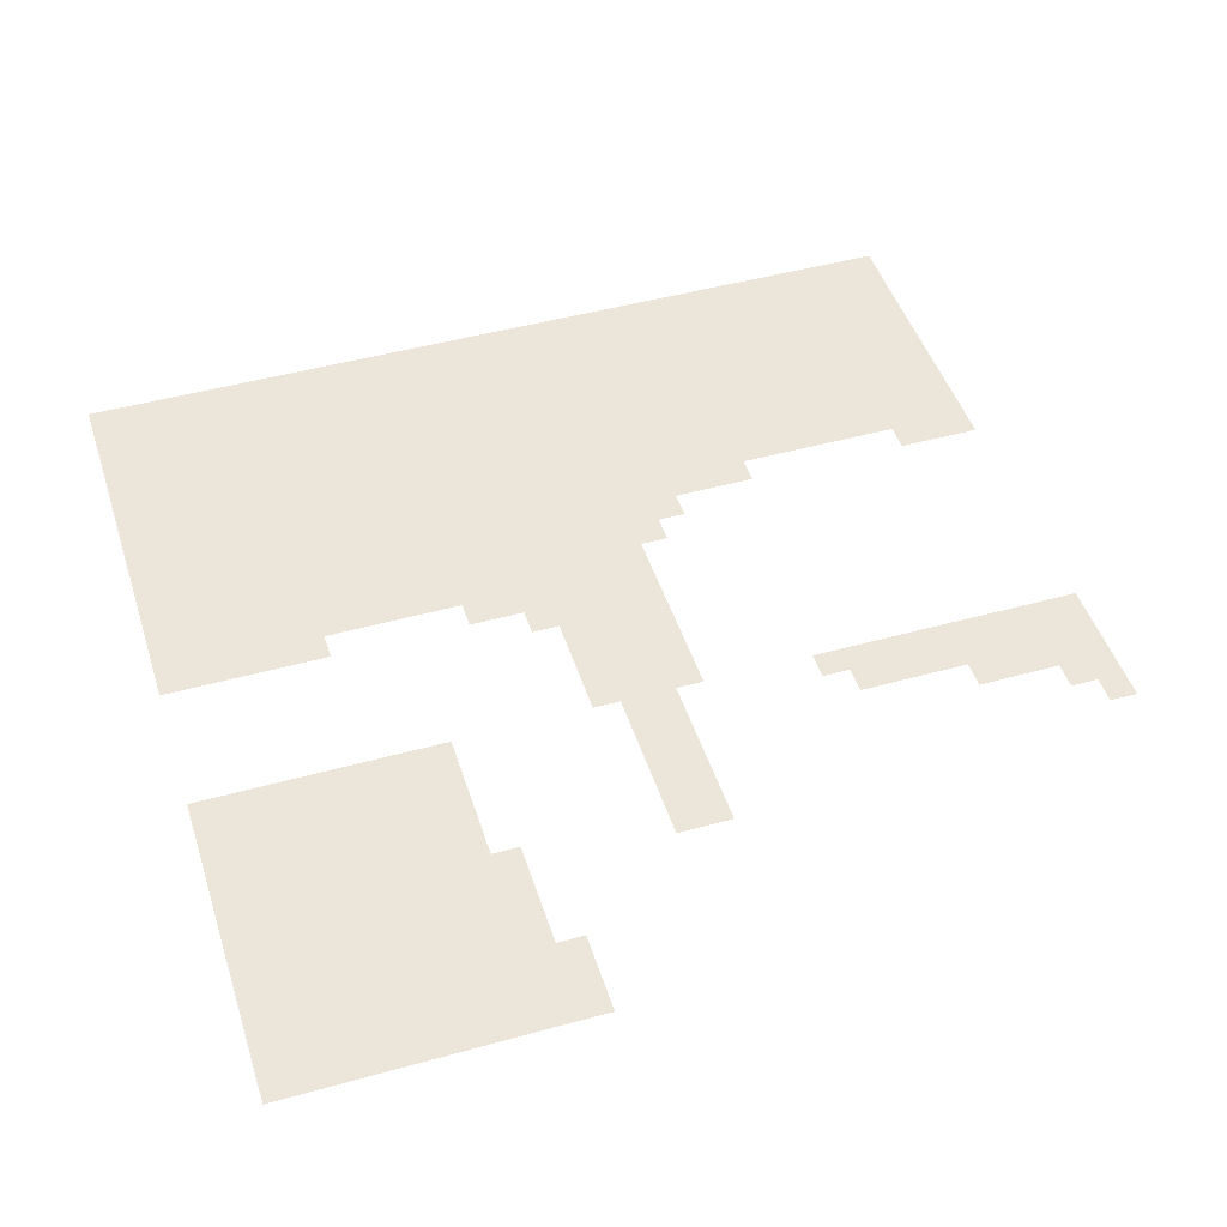
<metadata>
{"format":"obj","ext":"obj","renderer":"f3d","projection":"perspective","resolution":1024,"background":"white","views":[{"elev":46.8,"azim":-17.5,"up":"+Z"}]}
</metadata>
<code>
o 01_Chunk_0_1_Chunk_0_1
v -32 0 2e-06
v 0 32 -2e-06
v -32 32 1e-06
v -16 32 -1e-06
v -16 16 0
v 0 8 -1e-06
v -24 0 1e-06
v -32 24 1e-06
v -8 32 -1e-06
v 0 24 -2e-06
v -32 8 2e-06
v -24 32 0
v -16 24 -0
v -16 8 0
v -24 8 1e-06
v -8 24 -1e-06
v -24 24 0
v -28 0 2e-06
v -32 28 1e-06
v -4 32 -2e-06
v -32 12 2e-06
v -20 32 -0
v -16 28 -1e-06
v -16 12 0
v 0 12 -1e-06
v -32 20 1e-06
v -12 32 -1e-06
v 0 28 -2e-06
v -32 4 2e-06
v -28 32 0
v -16 20 -0
v -24 12 1e-06
v -24 4 1e-06
v -28 8 1e-06
v -8 12 -1e-06
v -8 28 -1e-06
v -4 24 -1e-06
v -12 24 -1e-06
v -24 28 0
v -24 20 1e-06
v -20 24 0
v -28 24 1e-06
v -28 20 1e-06
v -20 20 0
v -20 28 -0
v -12 20 -1e-06
v -4 28 -2e-06
v -4 12 -1e-06
v -28 4 2e-06
v -28 12 1e-06
v -12 28 -1e-06
v -28 28 1e-06
v -30 0 2e-06
v -32 30 1e-06
v -2 32 -2e-06
v -18 32 -1e-06
v -16 30 -1e-06
v -16 14 0
v -18 16 0
v 0 10 -1e-06
v -22 0 1e-06
v -32 22 1e-06
v -10 32 -1e-06
v 0 26 -2e-06
v -32 6 2e-06
v -26 32 0
v -16 22 -0
v -16 6 0
v -24 6 1e-06
v -26 8 1e-06
v -2 8 -1e-06
v -8 30 -1e-06
v -8 22 -1e-06
v -2 24 -2e-06
v -10 24 -1e-06
v -24 30 0
v -24 22 0
v -18 24 -0
v -26 24 1e-06
v -26 0 2e-06
v -32 26 1e-06
v -6 32 -2e-06
v 0 22 -2e-06
v -32 10 2e-06
v -22 32 -0
v -16 26 -0
v -16 10 0
v -32 18 1e-06
v -14 32 -1e-06
v 0 30 -2e-06
v -32 2 2e-06
v -30 32 1e-06
v -16 18 -0
v -24 10 1e-06
v -24 2 1e-06
v -30 8 2e-06
v -8 10 -0
v -8 26 -1e-06
v -6 24 -1e-06
v -14 24 -1e-06
v -24 26 0
v -24 18 1e-06
v -22 24 0
v -30 24 1e-06
v -28 22 1e-06
v -28 18 1e-06
v -26 20 1e-06
v -30 20 1e-06
v -20 22 0
v -20 18 0
v -18 20 0
v -22 20 0
v -20 30 -0
v -20 26 -0
v -18 28 -0
v -22 28 0
v -12 22 -1e-06
v -14 20 -0
v -4 22 -1e-06
v -4 30 -2e-06
v -4 26 -1e-06
v -2 28 -2e-06
v -6 28 -1e-06
v -4 10 -1e-06
v -2 12 -1e-06
v -6 12 -1e-06
v -28 6 1e-06
v -28 2 2e-06
v -26 4 1e-06
v -30 4 2e-06
v -22 4 1e-06
v -18 12 0
v -28 10 1e-06
v -26 12 1e-06
v -30 12 1e-06
v -10 12 -0
v -12 30 -1e-06
v -12 26 -1e-06
v -10 28 -1e-06
v -14 28 -1e-06
v -28 30 0
v -28 26 1e-06
v -26 28 0
v -30 28 1e-06
v -30 26 1e-06
v -26 26 0
v -26 30 0
v -14 26 -1e-06
v -10 26 -1e-06
v -10 30 -1e-06
v -30 10 1e-06
v -26 10 1e-06
v -18 14 0
v -22 2 1e-06
v -30 2 2e-06
v -26 2 1e-06
v -26 6 1e-06
v -6 10 -1e-06
v -2 10 -1e-06
v -6 26 -1e-06
v -2 26 -2e-06
v -2 30 -2e-06
v -2 22 -1e-06
v -10 22 -1e-06
v -22 26 0
v -18 26 -0
v -18 30 -0
v -22 18 0
v -18 18 0
v -18 22 -0
v -30 18 1e-06
v -26 18 1e-06
v -26 22 1e-06
v -30 22 1e-06
v -22 22 0
v -22 30 -0
v -14 22 -0
v -6 22 -1e-06
v -6 30 -1e-06
v -30 6 2e-06
v -22 6 1e-06
v -14 30 -1e-06
v -30 30 1e-06
v -31 0 2e-06
v -32 31 1e-06
v -1 32 -2e-06
v -17 32 -1e-06
v -16 31 -1e-06
v -16 15 0
v -17 16 0
v 0 9 -1e-06
v -23 0 1e-06
v -32 23 1e-06
v -9 32 -1e-06
v 0 25 -2e-06
v -32 7 2e-06
v -25 32 0
v -16 23 -0
v -16 7 0
v -24 7 1e-06
v -17 8 0
v -25 8 1e-06
v -1 8 -1e-06
v -8 31 -1e-06
v -8 23 -1e-06
v -1 24 -2e-06
v -9 24 -1e-06
v -24 31 0
v -24 23 0
v -17 24 -0
v -25 24 0
v -27 0 2e-06
v -32 27 1e-06
v -5 32 -2e-06
v 0 21 -2e-06
v -32 11 2e-06
v -21 32 -0
v -16 27 -0
v -16 11 0
v -32 19 1e-06
v -13 32 -1e-06
v 0 29 -2e-06
v -32 3 2e-06
v -29 32 0
v -16 19 -0
v -24 11 1e-06
v -24 3 1e-06
v -29 8 1e-06
v -8 11 -0
v -8 27 -1e-06
v -5 24 -1e-06
v -13 24 -1e-06
v -24 27 0
v -24 19 1e-06
v -21 24 0
v -29 24 1e-06
v -28 23 1e-06
v -28 19 1e-06
v -25 20 1e-06
v -29 20 1e-06
v -20 23 0
v -20 19 0
v -17 20 -0
v -21 20 0
v -20 31 -0
v -20 27 -0
v -17 28 -0
v -21 28 -0
v -12 23 -1e-06
v -13 20 -0
v -4 23 -1e-06
v -4 31 -2e-06
v -4 27 -2e-06
v -1 28 -2e-06
v -5 28 -1e-06
v -4 11 -1e-06
v -1 12 -1e-06
v -5 12 -1e-06
v -28 7 1e-06
v -28 3 2e-06
v -25 4 1e-06
v -29 4 2e-06
v -17 12 0
v -28 11 1e-06
v -25 12 1e-06
v -29 12 1e-06
v -9 12 -0
v -12 31 -1e-06
v -12 27 -1e-06
v -9 28 -1e-06
v -13 28 -1e-06
v -28 31 0
v -28 27 1e-06
v -25 28 0
v -29 28 1e-06
v -29 0 2e-06
v -32 29 1e-06
v -3 32 -2e-06
v -19 32 -0
v -16 29 -1e-06
v -16 13 0
v -19 16 0
v 0 11 -1e-06
v -21 0 1e-06
v -32 21 1e-06
v -11 32 -1e-06
v 0 27 -2e-06
v -32 5 2e-06
v -27 32 0
v -16 21 -0
v -24 5 1e-06
v -27 8 1e-06
v -8 29 -1e-06
v -3 24 -1e-06
v -11 24 -1e-06
v -24 29 0
v -24 21 0
v -19 24 -0
v -27 24 1e-06
v 0 7 -1e-06
v -25 0 1e-06
v -32 25 1e-06
v -7 32 -1e-06
v 0 23 -2e-06
v -32 9 2e-06
v -23 32 -0
v -16 25 -0
v -16 9 0
v -32 17 1e-06
v -15 32 -1e-06
v 0 31 -2e-06
v -32 1 2e-06
v -31 32 1e-06
v -16 17 -0
v -15 16 -0
v -24 9 1e-06
v -24 1 1e-06
v -23 8 1e-06
v -31 8 2e-06
v -15 8 0
v -8 25 -1e-06
v -7 24 -1e-06
v -15 24 -0
v -24 25 0
v -23 24 0
v -31 24 1e-06
v -28 21 1e-06
v -28 17 1e-06
v -27 20 1e-06
v -31 20 1e-06
v -20 21 0
v -20 17 0
v -19 20 0
v -23 20 0
v -20 29 -0
v -20 25 -0
v -19 28 -0
v -23 28 0
v -12 21 -1e-06
v -15 20 -0
v -4 29 -2e-06
v -4 25 -1e-06
v -3 28 -2e-06
v -7 28 -1e-06
v -4 9 -1e-06
v -3 12 -1e-06
v -7 12 -1e-06
v -28 5 2e-06
v -28 1 2e-06
v -27 4 1e-06
v -31 4 2e-06
v -23 4 1e-06
v -23 12 1e-06
v -28 9 1e-06
v -27 12 1e-06
v -31 12 1e-06
v -15 12 0
v -12 29 -1e-06
v -12 25 -1e-06
v -11 28 -1e-06
v -15 28 -1e-06
v -28 29 0
v -28 25 1e-06
v -27 28 0
v -31 28 1e-06
v -30 27 1e-06
v -30 25 1e-06
v -29 26 1e-06
v -31 26 1e-06
v -26 27 0
v -26 25 0
v -25 26 0
v -27 26 1e-06
v -26 31 0
v -26 29 0
v -25 30 0
v -27 30 0
v -14 27 -1e-06
v -14 25 -1e-06
v -13 26 -1e-06
v -15 26 -1e-06
v -10 27 -1e-06
v -10 25 -1e-06
v -9 26 -1e-06
v -11 26 -1e-06
v -10 31 -1e-06
v -10 29 -1e-06
v -9 30 -1e-06
v -11 30 -1e-06
v -15 10 0
v -10 11 -0
v -9 10 -0
v -30 11 1e-06
v -30 9 2e-06
v -29 10 1e-06
v -31 10 2e-06
v -26 11 1e-06
v -26 9 1e-06
v -25 10 1e-06
v -27 10 1e-06
v -23 10 1e-06
v -17 10 0
v -18 15 0
v -18 13 0
v -17 14 0
v -22 3 1e-06
v -22 1 1e-06
v -21 2 1e-06
v -23 2 1e-06
v -17 6 1e-06
v -30 3 2e-06
v -30 1 2e-06
v -29 2 2e-06
v -31 2 2e-06
v -26 3 1e-06
v -26 1 2e-06
v -25 2 1e-06
v -27 2 2e-06
v -26 7 1e-06
v -26 5 1e-06
v -25 6 1e-06
v -27 6 1e-06
v -6 11 -1e-06
v -5 10 -1e-06
v -7 10 -1e-06
v -2 11 -1e-06
v -2 9 -1e-06
v -1 10 -1e-06
v -3 10 -1e-06
v -6 27 -1e-06
v -6 25 -1e-06
v -5 26 -1e-06
v -7 26 -1e-06
v -2 27 -2e-06
v -2 25 -2e-06
v -1 26 -2e-06
v -3 26 -2e-06
v -2 31 -2e-06
v -2 29 -2e-06
v -1 30 -2e-06
v -3 30 -2e-06
v -2 23 -2e-06
v -2 21 -1e-06
v -1 22 -2e-06
v -3 22 -1e-06
v -14 19 -0
v -15 18 -0
v -10 23 -1e-06
v -9 22 -1e-06
v -11 22 -1e-06
v -22 27 0
v -22 25 0
v -21 26 0
v -23 26 0
v -18 27 -0
v -18 25 -0
v -17 26 -0
v -19 26 -0
v -18 31 -0
v -18 29 -0
v -17 30 -1e-06
v -19 30 -0
v -22 19 0
v -21 18 0
v -23 18 1e-06
v -18 19 0
v -18 17 0
v -17 18 0
v -19 18 0
v -18 23 -0
v -18 21 -0
v -17 22 -0
v -19 22 0
v -30 19 1e-06
v -30 17 1e-06
v -29 18 1e-06
v -31 18 1e-06
v -26 19 1e-06
v -26 17 1e-06
v -25 18 1e-06
v -27 18 1e-06
v -26 23 1e-06
v -26 21 1e-06
v -25 22 1e-06
v -27 22 1e-06
v -30 23 1e-06
v -30 21 1e-06
v -29 22 1e-06
v -31 22 1e-06
v -22 23 0
v -22 21 0
v -21 22 0
v -23 22 0
v -22 31 -0
v -22 29 -0
v -21 30 -0
v -23 30 0
v -14 23 -0
v -14 21 -0
v -13 22 -1e-06
v -15 22 -0
v -6 23 -1e-06
v -5 22 -1e-06
v -7 22 -1e-06
v -6 31 -2e-06
v -6 29 -1e-06
v -5 30 -2e-06
v -7 30 -1e-06
v -15 6 0
v -30 7 2e-06
v -30 5 2e-06
v -29 6 2e-06
v -31 6 2e-06
v -22 7 1e-06
v -22 5 1e-06
v -23 6 1e-06
v -15 14 0
v -14 31 -1e-06
v -14 29 -1e-06
v -13 30 -1e-06
v -15 30 -1e-06
v -30 31 1e-06
v -30 29 1e-06
v -29 30 1e-06
v -31 30 1e-06
v -31 29 1e-06
v -29 29 1e-06
v -29 31 0
v -15 29 -1e-06
v -13 29 -1e-06
v -13 31 -1e-06
v -15 13 0
v -23 5 1e-06
v -31 5 2e-06
v -29 5 2e-06
v -29 7 2e-06
v -7 29 -1e-06
v -5 29 -2e-06
v -5 31 -2e-06
v -5 23 -1e-06
v -15 21 -0
v -13 21 -0
v -13 23 -1e-06
v -23 29 0
v -21 29 -0
v -21 31 -0
v -23 21 0
v -21 21 0
v -21 23 0
v -31 21 1e-06
v -29 21 1e-06
v -29 23 1e-06
v -27 21 1e-06
v -25 21 1e-06
v -25 23 0
v -27 17 1e-06
v -25 19 1e-06
v -31 17 1e-06
v -29 17 1e-06
v -29 19 1e-06
v -19 21 0
v -17 21 -0
v -17 23 -0
v -19 17 0
v -17 17 0
v -17 19 -0
v -21 17 0
v -21 19 0
v -19 29 -0
v -17 29 -0
v -17 31 -1e-06
v -19 25 -0
v -17 25 -0
v -17 27 -0
v -23 25 0
v -21 25 0
v -21 27 -0
v -9 23 -1e-06
v -15 17 -0
v -3 21 -1e-06
v -1 21 -2e-06
v -1 23 -2e-06
v -3 29 -2e-06
v -1 29 -2e-06
v -1 31 -2e-06
v -3 25 -2e-06
v -1 25 -2e-06
v -1 27 -2e-06
v -7 25 -1e-06
v -5 25 -1e-06
v -5 27 -1e-06
v -11 21 -1e-06
v -1 7 -1e-06
v -3 9 -1e-06
v -1 9 -1e-06
v -1 11 -1e-06
v -5 9 -1e-06
v -5 11 -1e-06
v -27 5 1e-06
v -25 5 1e-06
v -25 7 1e-06
v -27 1 2e-06
v -25 1 1e-06
v -25 3 1e-06
v -31 1 2e-06
v -29 1 2e-06
v -29 3 2e-06
v -17 7 0
v -23 1 1e-06
v -21 1 1e-06
v -21 3 1e-06
v -17 13 0
v -17 15 0
v -17 9 0
v -17 11 0
v -23 9 1e-06
v -27 9 1e-06
v -25 9 1e-06
v -25 11 1e-06
v -31 9 2e-06
v -29 9 1e-06
v -29 11 1e-06
v -9 11 -0
v -15 9 0
v -9 21 -1e-06
v -10 21 -1e-06
v -11 29 -1e-06
v -9 29 -1e-06
v -9 31 -1e-06
v -11 25 -1e-06
v -9 25 -1e-06
v -9 27 -1e-06
v -15 25 -0
v -13 25 -1e-06
v -13 27 -1e-06
v -27 29 0
v -25 29 0
v -25 31 0
v -27 25 1e-06
v -25 25 0
v -25 27 0
v -31 25 1e-06
v -29 25 1e-06
v -29 27 1e-06
v -31 27 1e-06
v -27 27 0
v -27 31 0
v -15 27 -1e-06
v -11 27 -1e-06
v -11 31 -1e-06
v -15 11 0
v -31 11 2e-06
v -27 11 1e-06
v -23 11 1e-06
v -23 3 1e-06
v -31 3 2e-06
v -27 3 2e-06
v -27 7 1e-06
v -7 11 -1e-06
v -3 11 -1e-06
v -7 27 -1e-06
v -3 27 -2e-06
v -3 31 -2e-06
v -3 23 -1e-06
v -15 19 -0
v -11 23 -1e-06
v -23 27 0
v -19 27 -0
v -19 31 -0
v -23 19 0
v -19 19 0
v -19 23 -0
v -31 19 1e-06
v -27 19 1e-06
v -27 23 1e-06
v -31 23 1e-06
v -23 23 0
v -23 31 -0
v -15 23 -0
v -7 23 -1e-06
v -7 31 -1e-06
v -15 7 0
v -31 7 2e-06
v -23 7 1e-06
v -15 15 -0
v -15 31 -1e-06
v -31 31 1e-06
v -13 19 -0
v -14 16 -0
v -14 12 0
v -14 18 -0
v -14 14 0
v -14 13 0
v -14 17 -0
v -14 15 -0
f 687 185 3 313
f 686 188 4 310
f 685 189 5 315
f 684 200 15 318
f 683 196 11 319
f 682 199 14 320
f 681 204 9 303
f 680 205 16 322
f 679 198 13 323
f 678 208 12 306
f 677 209 17 325
f 676 193 8 326
f 675 237 42 299
f 674 238 43 329
f 673 220 26 330
f 672 241 41 298
f 671 242 44 333
f 670 234 40 334
f 669 245 22 279
f 668 246 45 337
f 667 233 39 338
f 666 249 38 295
f 665 225 31 340
f 664 251 37 294
f 663 252 20 278
f 662 253 47 343
f 661 230 36 344
f 660 256 48 346
f 659 229 35 347
f 658 259 34 292
f 657 260 49 350
f 656 223 29 351
f 655 227 33 352
f 654 226 32 353
f 653 264 50 355
f 652 216 21 356
f 651 219 24 357
f 650 268 27 286
f 649 269 51 360
f 648 218 23 361
f 647 272 30 289
f 646 273 52 364
f 645 213 19 365
f 644 366 144 275
f 643 367 145 368
f 642 302 81 369
f 641 370 143 274
f 640 371 146 372
f 639 363 142 373
f 638 374 66 197
f 637 375 147 376
f 636 362 141 377
f 635 378 140 271
f 634 379 148 380
f 633 307 86 381
f 632 382 139 270
f 631 383 149 384
f 630 359 138 385
f 629 386 63 194
f 628 387 150 388
f 627 358 137 389
f 624 308 87 390
f 623 391 136 267
f 622 393 135 266
f 621 394 151 395
f 620 305 84 396
f 619 397 134 265
f 618 398 152 399
f 617 354 133 400
f 616 316 94 401
f 613 403 59 190
f 612 404 153 405
f 610 407 154 408
f 609 317 95 409
f 607 411 130 262
f 606 412 155 413
f 605 312 91 414
f 604 415 129 261
f 603 416 156 417
f 602 349 128 418
f 601 419 70 202
f 600 420 157 421
f 599 348 127 422
f 598 423 126 258
f 596 426 125 257
f 595 427 159 428
f 594 345 124 429
f 591 430 123 255
f 590 431 160 432
f 589 321 98 433
f 588 434 122 254
f 587 435 161 436
f 586 342 121 437
f 585 438 55 186
f 584 439 162 440
f 583 341 120 441
f 582 442 74 206
f 581 443 163 444
f 579 314 93 447
f 578 448 75 207
f 577 451 116 248
f 576 452 165 453
f 575 324 101 454
f 574 455 115 247
f 573 456 166 457
f 572 336 114 458
f 571 459 56 187
f 570 460 167 461
f 569 335 113 462
f 568 463 112 244
f 566 466 111 243
f 565 467 169 468
f 564 332 110 469
f 563 470 78 210
f 562 471 170 472
f 561 331 109 473
f 560 474 108 240
f 559 475 171 476
f 558 309 88 477
f 557 478 107 239
f 556 328 106 481
f 555 482 79 211
f 554 483 173 484
f 553 327 105 485
f 552 486 104 236
f 551 487 174 488
f 550 285 62 489
f 549 490 103 235
f 548 491 175 492
f 547 297 77 493
f 546 494 85 217
f 545 495 176 496
f 544 296 76 497
f 543 498 100 232
f 542 499 177 500
f 541 290 67 501
f 540 502 99 231
f 539 505 82 214
f 538 506 179 507
f 537 293 72 508
f 536 510 96 228
f 535 511 180 512
f 534 288 65 513
f 533 291 69 516
f 339 117 450 592
f 532 281 58 517
f 531 518 89 221
f 530 519 182 520
f 529 280 57 521
f 528 522 92 224
f 527 523 183 524
f 526 277 54 525
f 523 526 525 183
f 144 365 526 523
f 365 19 277 526
f 362 527 524 141
f 52 275 527 362
f 275 144 523 527
f 272 528 224 30
f 141 524 528 272
f 524 183 522 528
f 519 529 521 182
f 140 361 529 519
f 361 23 280 529
f 358 530 520 137
f 51 271 530 358
f 271 140 519 530
f 268 531 221 27
f 137 520 531 268
f 520 182 518 531
f 357 24 281 532
f 625 626 164 449
f 515 533 516 181
f 131 352 533 515
f 352 33 291 533
f 511 534 513 180
f 130 351 534 511
f 351 29 288 534
f 348 535 512 127
f 49 262 535 348
f 262 130 511 535
f 259 536 228 34
f 127 512 536 259
f 512 180 510 536
f 506 537 508 179
f 123 344 537 506
f 344 36 293 537
f 341 538 507 120
f 47 255 538 341
f 255 123 506 538
f 252 539 214 20
f 120 507 539 252
f 507 179 505 539
f 251 540 231 37
f 119 503 540 251
f 503 178 502 540
f 499 541 501 177
f 118 340 541 499
f 340 31 290 541
f 339 542 500 117
f 46 250 542 339
f 250 118 499 542
f 249 543 232 38
f 117 500 543 249
f 500 177 498 543
f 495 544 497 176
f 116 338 544 495
f 338 39 296 544
f 335 545 496 113
f 45 248 545 335
f 248 116 495 545
f 245 546 217 22
f 113 496 546 245
f 496 176 494 546
f 491 547 493 175
f 112 334 547 491
f 334 40 297 547
f 331 548 492 109
f 44 244 548 331
f 244 112 491 548
f 241 549 235 41
f 109 492 549 241
f 492 175 490 549
f 487 550 489 174
f 108 330 550 487
f 330 26 285 550
f 327 551 488 105
f 43 240 551 327
f 240 108 487 551
f 237 552 236 42
f 105 488 552 237
f 488 174 486 552
f 483 553 485 173
f 107 329 553 483
f 329 43 327 553
f 297 554 484 77
f 40 239 554 297
f 239 107 483 554
f 209 555 211 17
f 77 484 555 209
f 484 173 482 555
f 479 556 481 172
f 234 557 239 40
f 102 480 557 234
f 480 172 478 557
f 475 558 477 171
f 328 559 476 106
f 238 560 240 43
f 106 476 560 238
f 476 171 474 560
f 471 561 473 170
f 111 333 561 471
f 333 44 331 561
f 290 562 472 67
f 31 243 562 290
f 243 111 471 562
f 198 563 210 13
f 67 472 563 198
f 472 170 470 563
f 467 564 469 169
f 59 282 564 467
f 314 565 468 93
f 5 190 565 314
f 190 59 467 565
f 225 566 243 31
f 93 468 566 225
f 468 169 466 566
f 332 567 464 110
f 242 568 244 44
f 110 464 568 242
f 464 168 463 568
f 460 569 462 167
f 115 337 569 460
f 337 45 335 569
f 280 570 461 57
f 23 247 570 280
f 247 115 460 570
f 188 571 187 4
f 57 461 571 188
f 461 167 459 571
f 456 572 458 166
f 78 298 572 456
f 298 41 336 572
f 307 573 457 86
f 13 210 573 307
f 210 78 456 573
f 218 574 247 23
f 86 457 574 218
f 457 166 455 574
f 452 575 454 165
f 103 325 575 452
f 325 17 324 575
f 336 576 453 114
f 41 235 576 336
f 235 103 452 576
f 246 577 248 45
f 114 453 577 246
f 453 165 451 577
f 205 578 207 16
f 73 449 578 205
f 449 164 448 578
f 315 5 314 579
f 443 580 445 163
f 215 581 444 83
f 304 582 206 10
f 83 444 582 304
f 444 163 442 582
f 439 583 441 162
f 122 343 583 439
f 343 47 341 583
f 222 584 440 90
f 28 254 584 222
f 254 122 439 584
f 311 585 186 2
f 90 440 585 311
f 440 162 438 585
f 435 586 437 161
f 74 294 586 435
f 294 37 342 586
f 195 587 436 64
f 10 206 587 195
f 206 74 435 587
f 287 588 254 28
f 64 436 588 287
f 436 161 434 588
f 431 589 433 160
f 99 322 589 431
f 322 16 321 589
f 342 590 432 121
f 37 231 590 342
f 231 99 431 590
f 253 591 255 47
f 121 432 591 253
f 432 160 430 591
f 300 593 203 6
f 427 594 429 159
f 191 595 428 60
f 6 203 595 191
f 203 71 427 595
f 283 596 257 25
f 60 428 596 283
f 428 159 426 596
f 345 597 424 124
f 256 598 258 48
f 124 424 598 256
f 424 158 423 598
f 420 599 422 157
f 129 350 599 420
f 350 49 348 599
f 291 600 421 69
f 33 261 600 291
f 261 129 420 600
f 200 601 202 15
f 69 421 601 200
f 421 157 419 601
f 416 602 418 156
f 80 212 602 416
f 212 18 349 602
f 317 603 417 95
f 7 301 603 317
f 301 80 416 603
f 227 604 261 33
f 95 417 604 227
f 417 156 415 604
f 412 605 414 155
f 53 184 605 412
f 184 1 312 605
f 349 606 413 128
f 18 276 606 349
f 276 53 412 606
f 260 607 262 49
f 128 413 607 260
f 413 155 411 607
f 199 608 201 14
f 68 410 608 199
f 407 609 409 154
f 61 192 609 407
f 192 7 317 609
f 284 61 407 610
f 408 154 406 611
f 281 612 405 58
f 24 263 612 281
f 263 132 404 612
f 189 613 190 5
f 58 405 613 189
f 405 153 403 613
f 308 614 402 87
f 14 201 614 308
f 219 615 263 24
f 87 402 615 219
f 318 15 316 616
f 398 617 400 152
f 70 292 617 398
f 292 34 354 617
f 316 618 399 94
f 15 202 618 316
f 202 70 398 618
f 226 619 265 32
f 94 399 619 226
f 399 152 397 619
f 394 620 396 151
f 96 319 620 394
f 319 11 305 620
f 354 621 395 133
f 34 228 621 354
f 228 96 394 621
f 264 622 266 50
f 133 395 622 264
f 395 151 393 622
f 229 623 267 35
f 97 392 623 229
f 320 14 308 624
f 387 627 389 150
f 139 360 627 387
f 360 51 358 627
f 293 628 388 72
f 36 270 628 293
f 270 139 387 628
f 204 629 194 9
f 72 388 629 204
f 388 150 386 629
f 383 630 385 149
f 75 295 630 383
f 295 38 359 630
f 321 631 384 98
f 16 207 631 321
f 207 75 383 631
f 230 632 270 36
f 98 384 632 230
f 384 149 382 632
f 379 633 381 148
f 100 323 633 379
f 323 13 307 633
f 359 634 380 138
f 38 232 634 359
f 232 100 379 634
f 269 635 271 51
f 138 380 635 269
f 380 148 378 635
f 375 636 377 147
f 143 364 636 375
f 364 52 362 636
f 296 637 376 76
f 39 274 637 296
f 274 143 375 637
f 208 638 197 12
f 76 376 638 208
f 376 147 374 638
f 371 639 373 146
f 79 299 639 371
f 299 42 363 639
f 324 640 372 101
f 17 211 640 324
f 211 79 371 640
f 233 641 274 39
f 101 372 641 233
f 372 146 370 641
f 367 642 369 145
f 104 326 642 367
f 326 8 302 642
f 363 643 368 142
f 42 236 643 363
f 236 104 367 643
f 273 644 275 52
f 142 368 644 273
f 368 145 366 644
f 366 645 365 144
f 145 369 645 366
f 369 81 213 645
f 370 646 364 143
f 146 373 646 370
f 373 142 273 646
f 374 647 289 66
f 147 377 647 374
f 377 141 272 647
f 378 648 361 140
f 148 381 648 378
f 381 86 218 648
f 382 649 360 139
f 149 385 649 382
f 385 138 269 649
f 386 650 286 63
f 150 389 650 386
f 389 137 268 650
f 390 87 219 651
f 393 652 356 135
f 151 396 652 393
f 396 84 216 652
f 397 653 355 134
f 152 400 653 397
f 400 133 264 653
f 401 94 226 654
f 406 655 352 131
f 154 409 655 406
f 409 95 227 655
f 411 656 351 130
f 155 414 656 411
f 414 91 223 656
f 415 657 350 129
f 156 418 657 415
f 418 128 260 657
f 419 658 292 70
f 157 422 658 419
f 422 127 259 658
f 423 659 347 126
f 158 425 659 423
f 425 97 229 659
f 426 660 346 125
f 159 429 660 426
f 429 124 256 660
f 430 661 344 123
f 160 433 661 430
f 433 98 230 661
f 434 662 343 122
f 161 437 662 434
f 437 121 253 662
f 438 663 278 55
f 162 441 663 438
f 441 120 252 663
f 442 664 294 74
f 163 445 664 442
f 445 119 251 664
f 446 665 340 118
f 447 93 225 665
f 448 666 295 75
f 164 450 666 448
f 450 117 249 666
f 451 667 338 116
f 165 454 667 451
f 454 101 233 667
f 455 668 337 115
f 166 458 668 455
f 458 114 246 668
f 459 669 279 56
f 167 462 669 459
f 462 113 245 669
f 463 670 334 112
f 168 465 670 463
f 465 102 234 670
f 466 671 333 111
f 169 469 671 466
f 469 110 242 671
f 470 672 298 78
f 170 473 672 470
f 473 109 241 672
f 474 673 330 108
f 171 477 673 474
f 477 88 220 673
f 478 674 329 107
f 172 481 674 478
f 481 106 238 674
f 482 675 299 79
f 173 485 675 482
f 485 105 237 675
f 486 676 326 104
f 174 489 676 486
f 489 62 193 676
f 490 677 325 103
f 175 493 677 490
f 493 77 209 677
f 494 678 306 85
f 176 497 678 494
f 497 76 208 678
f 498 679 323 100
f 177 501 679 498
f 501 67 198 679
f 502 680 322 99
f 178 504 680 502
f 504 73 205 680
f 505 681 303 82
f 179 508 681 505
f 508 72 204 681
f 509 68 199 682
f 510 683 319 96
f 180 513 683 510
f 513 65 196 683
f 181 516 684 514
f 516 69 200 684
f 164 626 592 450
f 517 58 189 685
f 518 686 310 89
f 182 521 686 518
f 521 57 188 686
f 522 687 313 92
f 183 525 687 522
f 525 54 185 687
f 688 446 118 250
f 447 665 446 691
f 579 447 691 694
f 579 694 689 315
f 685 695 692 517
f 685 315 689 695
f 532 517 692 693
f 532 693 690 357

</code>
